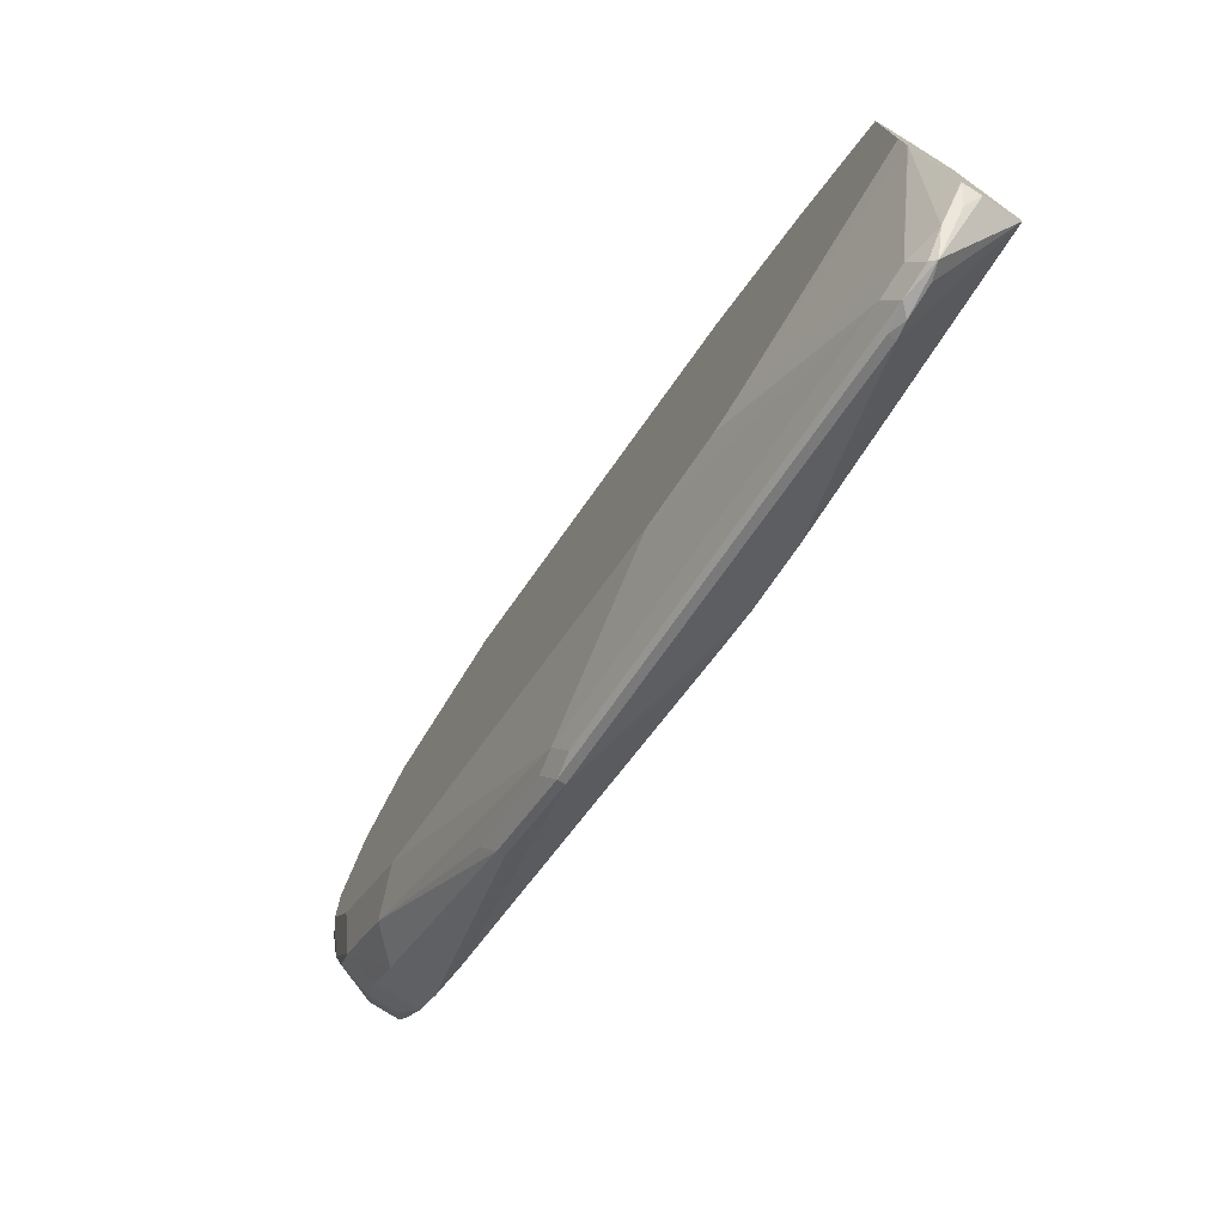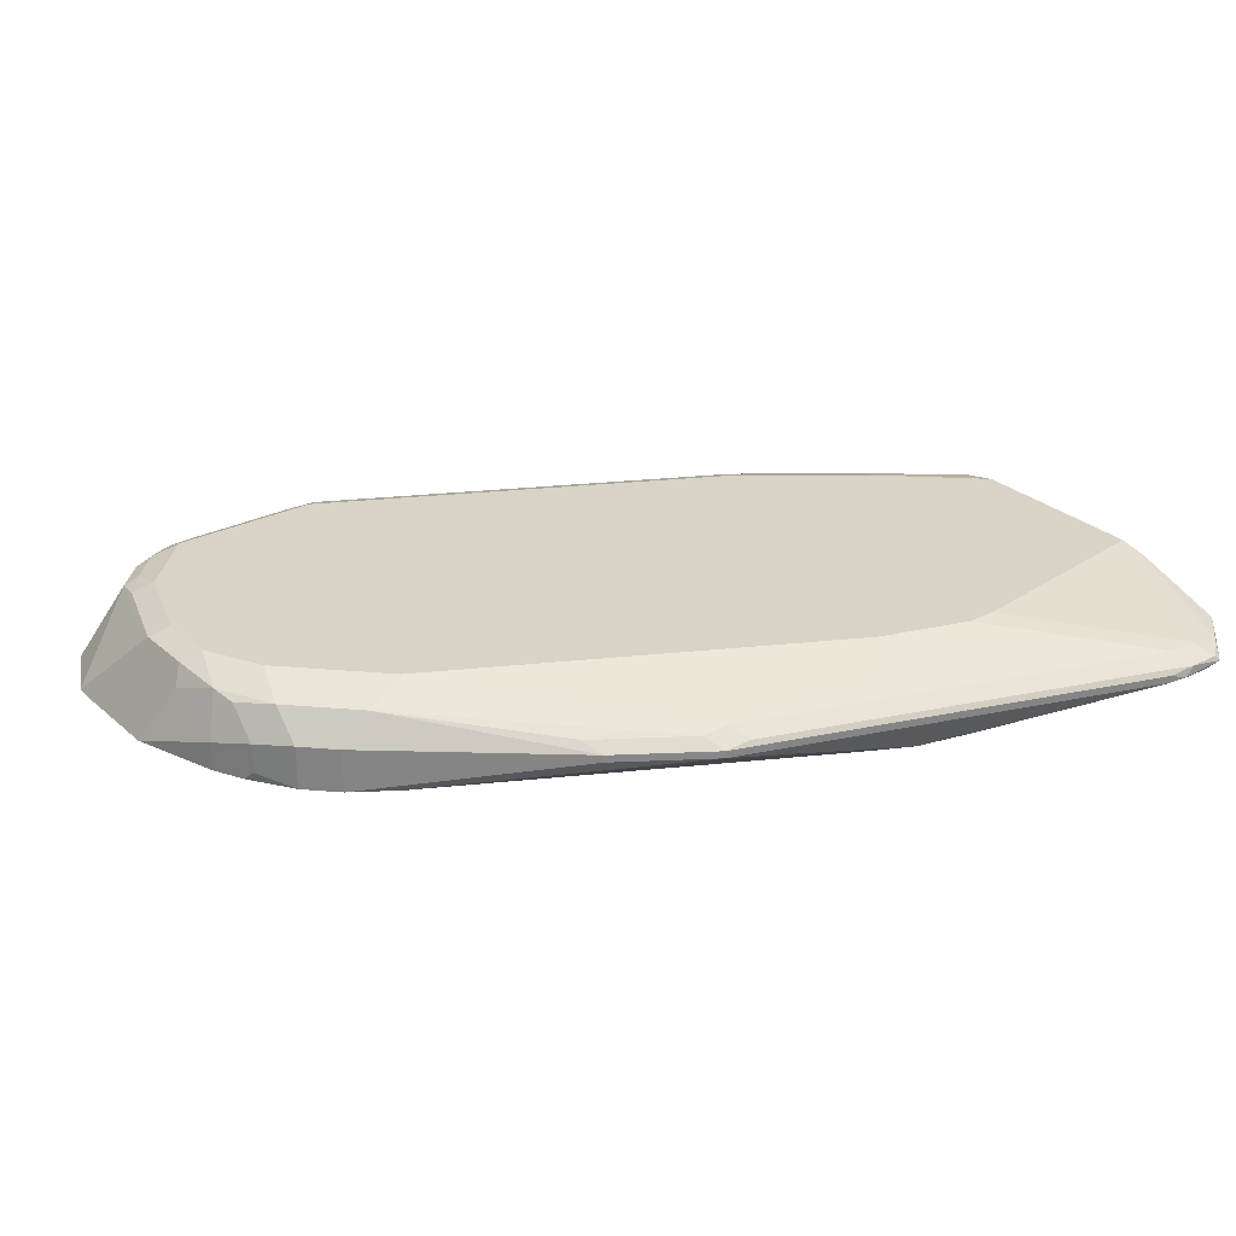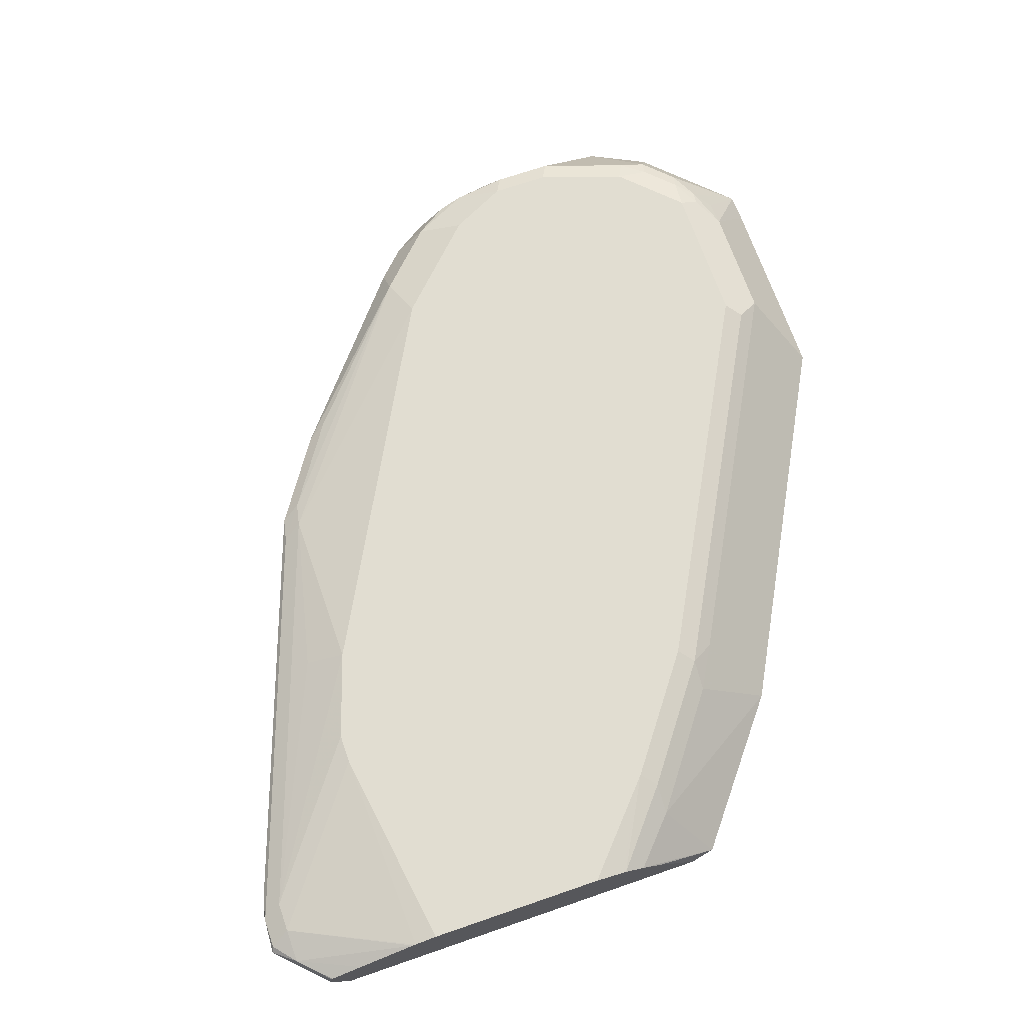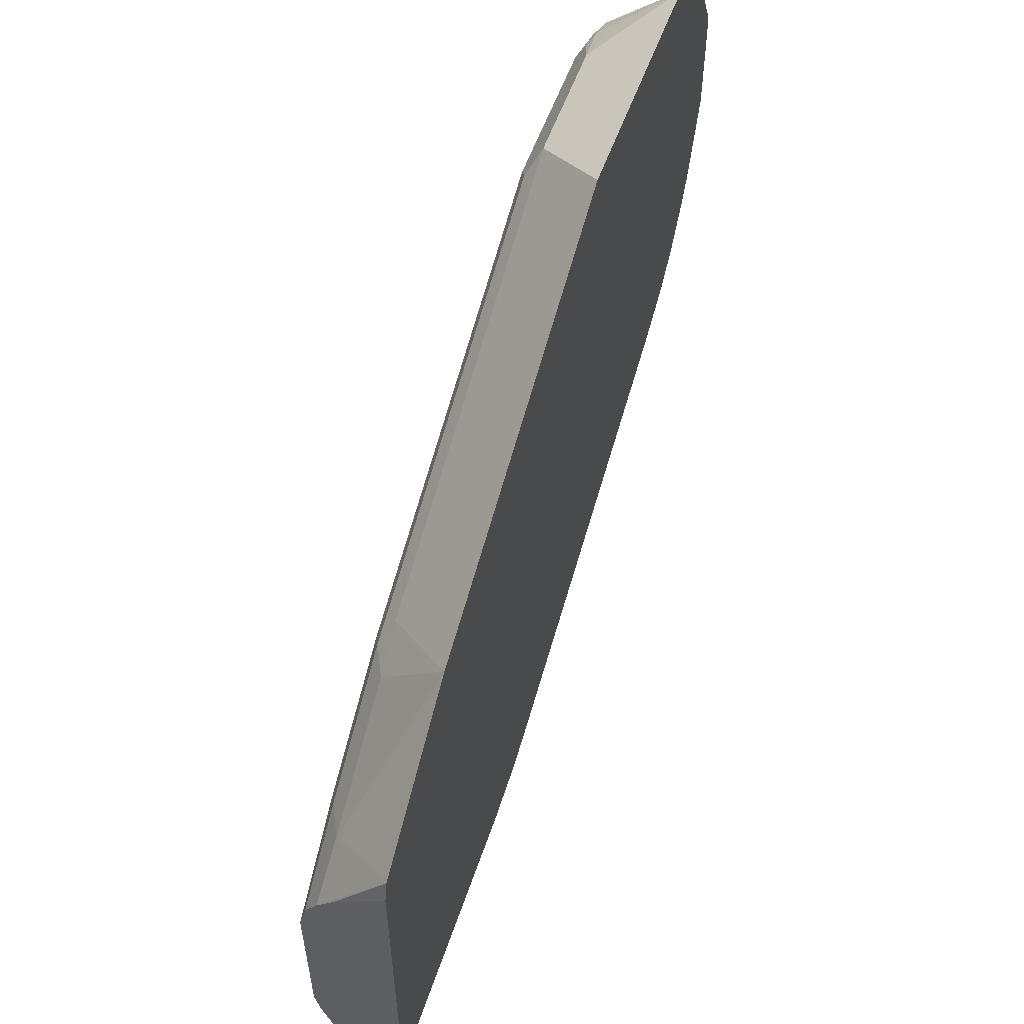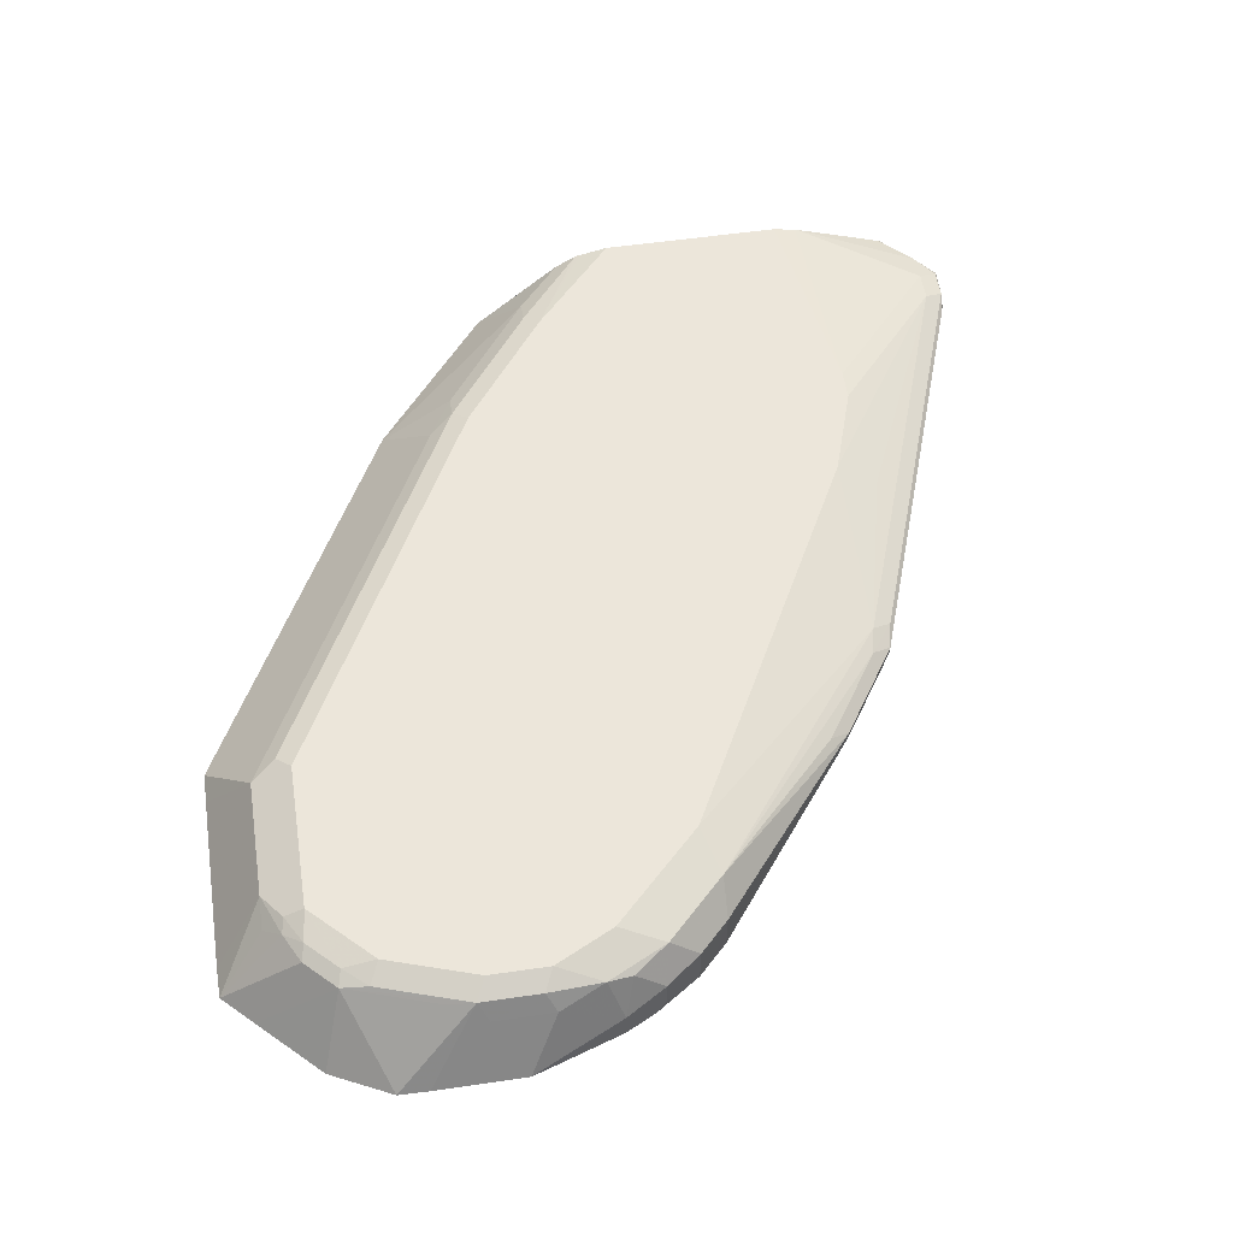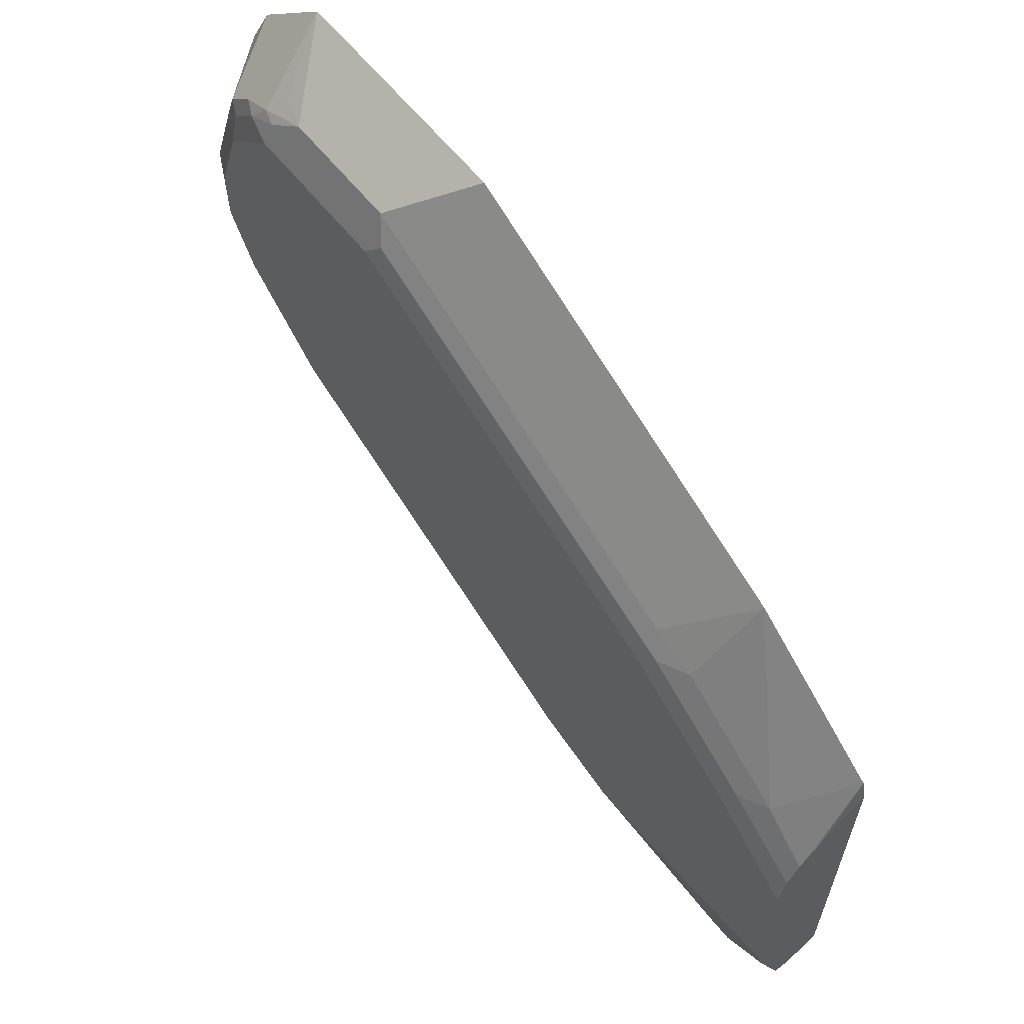
<metadata>
{"format":"obj","ext":"obj","renderer":"f3d","projection":"perspective","resolution":1024,"background":"white","views":[{"elev":-76.4,"azim":-122.3,"up":"+Z"},{"elev":28.0,"azim":142.5,"up":"+Y"},{"elev":68.7,"azim":-109.1,"up":"+Y"},{"elev":57.3,"azim":-70.3,"up":"+Z"},{"elev":54.6,"azim":81.2,"up":"+Y"},{"elev":62.4,"azim":-128.9,"up":"+Z"}]}
</metadata>
<code>
v 0.06603 0.217 -0.8254
v 0.05429 0.2217 -0.8112
v 0.0692 0.2201 -0.8238
v 0.08807 0.2201 -0.8238
v 0.09435 0.2138 -0.8238
v 0.07549 0.2138 -0.8238
v 0.03487 0.1889 -0.7816
v 0.03487 0.2112 -0.7936
v 0.04717 0.217 -0.8065
v 0.03487 0.2216 -0.7922
v 0.07549 0.2264 -0.8112
v 0.03487 0.222 -0.7917
v 0.03487 0.2292 -0.7706
v 0.03487 0.242 -0.7329
v 0.1038 0.217 -0.8206
v 0.09435 0.2264 -0.8112
v 0.3521 0.2201 -0.7295
v 0.1038 0.2122 -0.8206
v 0.03487 0.1889 -0.5263
v 0.2078 0.1889 -0.7639
v 0.04249 0.217 -0.8018
v 0.03487 0.2424 -0.7312
v 0.1698 0.2453 -0.7358
v 0.3678 0.217 -0.7263
v 0.1887 0.2453 -0.7358
v 0.2453 0.2453 -0.7169
v 0.2516 0.2327 -0.742
v 0.3584 0.2264 -0.7169
v 0.3741 0.2232 -0.7137
v 0.3678 0.2122 -0.7263
v 0.2453 0.1889 -0.7546
v 0.215 0.1889 -0.7621
v 0.03827 0.1889 -0.5099
v 0.03487 0.2211 -0.5524
v 0.03487 0.2453 -0.7167
v 0.4245 0.217 -0.6886
v 0.4905 0.2453 -0.5848
v 0.5188 0.2358 -0.5942
v 0.4308 0.2232 -0.676
v 0.4245 0.2122 -0.6886
v 0.5096 0.1889 -0.613
v 0.2705 0.1889 -0.742
v 0.2643 0.1889 -0.7451
v 0.1326 0.1889 -0.4345
v 0.06603 0.2311 -0.5377
v 0.03487 0.2325 -0.5662
v 0.03487 0.2453 -0.6008
v 0.5377 0.217 -0.5942
v 0.5471 0.2453 -0.5283
v 0.5062 0.2421 -0.5817
v 0.5565 0.2358 -0.5566
v 0.5377 0.1889 -0.5942
v 0.3778 0.1889 -0.3024
v 0.1698 0.2327 -0.4654
v 0.1415 0.2311 -0.4811
v 0.08495 0.2405 -0.5377
v 0.03487 0.2405 -0.5796
v 0.1604 0.2405 -0.4811
v 0.03487 0.2413 -0.5828
v 0.09435 0.2453 -0.5471
v 0.5565 0.217 -0.5754
v 0.5469 0.1889 -0.585
v 0.5659 0.2453 -0.4905
v 0.5439 0.2421 -0.544
v 0.5754 0.2358 -0.5189
v 0.5722 0.2327 -0.5346
v 0.5722 0.2138 -0.5534
v 0.3967 0.1889 -0.3023
v 0.415 0.2327 -0.3333
v 0.4056 0.2405 -0.349
v 0.1698 0.2453 -0.4905
v 0.5565 0.1889 -0.5754
v 0.5659 0.2453 -0.4528
v 0.5785 0.239 -0.4842
v 0.5848 0.2264 -0.4905
v 0.5848 0.2075 -0.5283
v 0.5753 0.1889 -0.5473
v 0.5722 0.1949 -0.5534
v 0.5847 0.1889 -0.5285
v 0.5093 0.1889 -0.3023
v 0.4905 0.2327 -0.3333
v 0.415 0.2453 -0.3585
v 0.5785 0.239 -0.4465
v 0.5471 0.2453 -0.3962
v 0.5848 0.2264 -0.4528
v 0.6033 0.1889 -0.4718
v 0.5972 0.1889 -0.4907
v 0.5282 0.1889 -0.3028
v 0.5093 0.2264 -0.3326
v 0.5188 0.2358 -0.3443
v 0.5093 0.239 -0.3459
v 0.5093 0.2453 -0.3585
v 0.5596 0.239 -0.3899
v 0.5565 0.2358 -0.3726
v 0.5754 0.2358 -0.4292
v 0.6029 0.1889 -0.3963
v 0.6033 0.1889 -0.4153
v 0.5471 0.2405 -0.375
v 0.5471 0.1889 -0.3216
v 0.5377 0.2358 -0.3538
v 0.5282 0.2405 -0.3561
v 0.584 0.1889 -0.3586
f 51 67 61
f 51 66 67
f 51 65 66
f 61 78 72
f 49 51 64
f 49 65 51
f 49 63 65
f 48 62 52
f 50 64 51
f 53 68 69
f 56 60 57
f 54 58 55
f 54 69 70
f 54 70 58
f 56 58 71
f 56 71 60
f 57 60 59
f 58 70 71
f 61 72 62
f 48 61 62
f 61 67 78
f 53 69 54
f 48 51 61
f 37 64 50
f 45 58 56
f 30 42 43
f 63 73 83
f 30 43 31
f 33 44 45
f 33 45 46
f 33 46 34
f 36 39 38
f 36 38 48
f 36 48 52
f 36 52 40
f 37 49 64
f 37 50 38
f 38 50 51
f 38 51 48
f 40 52 41
f 44 53 54
f 44 54 55
f 44 55 45
f 45 56 57
f 45 57 46
f 45 55 58
f 47 59 60
f 63 83 74
f 83 95 96
f 65 74 75
f 81 91 92
f 83 93 94
f 83 94 95
f 83 96 97
f 83 97 85
f 84 98 93
f 84 92 98
f 88 99 94
f 88 94 100
f 88 100 90
f 81 90 91
f 88 90 89
f 90 101 91
f 91 101 92
f 92 101 98
f 93 98 94
f 94 98 101
f 94 101 100
f 94 99 102
f 94 102 96
f 94 96 95
f 30 41 42
f 90 100 101
f 63 74 65
f 81 89 90
f 80 88 81
f 65 75 76
f 65 76 66
f 66 76 67
f 67 77 78
f 67 76 79
f 67 79 77
f 68 80 81
f 68 81 69
f 69 81 92
f 69 92 82
f 81 88 89
f 69 82 70
f 72 78 77
f 73 84 93
f 73 93 83
f 74 83 85
f 74 85 75
f 75 85 97
f 75 97 86
f 75 86 76
f 76 86 87
f 76 87 79
f 70 82 71
f 30 40 41
f 23 47 60
f 28 38 29
f 7 34 46
f 7 46 57
f 7 57 59
f 7 59 47
f 7 47 35
f 7 35 22
f 7 14 13
f 7 13 12
f 7 12 10
f 7 10 8
f 7 18 20
f 7 20 32
f 7 32 31
f 7 31 43
f 7 43 42
f 7 42 41
f 7 41 52
f 7 52 62
f 7 62 72
f 7 72 77
f 7 77 79
f 7 19 34
f 7 79 87
f 5 7 6
f 5 15 18
f 29 38 39
f 1 2 3
f 1 3 4
f 1 4 5
f 1 5 6
f 1 6 7
f 1 7 8
f 1 8 9
f 1 9 10
f 1 10 2
f 2 11 3
f 2 10 12
f 2 12 13
f 2 13 14
f 2 14 11
f 3 11 16
f 3 16 4
f 4 15 5
f 4 16 28
f 4 28 17
f 4 17 15
f 5 18 7
f 7 87 86
f 7 22 14
f 7 97 96
f 18 31 32
f 18 32 20
f 19 33 34
f 22 35 23
f 23 35 47
f 23 60 71
f 23 71 82
f 23 82 92
f 23 92 84
f 23 84 73
f 18 30 31
f 23 73 63
f 23 49 37
f 23 37 26
f 23 26 25
f 7 86 97
f 24 39 36
f 24 36 40
f 24 40 30
f 26 37 28
f 26 28 27
f 28 37 38
f 23 63 49
f 17 29 24
f 24 29 39
f 16 27 28
f 17 28 29
f 7 96 102
f 7 102 99
f 7 99 88
f 7 80 68
f 7 68 53
f 7 53 44
f 7 44 33
f 7 33 19
f 8 10 21
f 8 21 9
f 7 88 80
f 11 14 22
f 9 21 10
f 16 25 26
f 15 24 30
f 15 17 24
f 15 30 18
f 11 25 16
f 11 23 25
f 11 22 23
f 16 26 27

</code>
